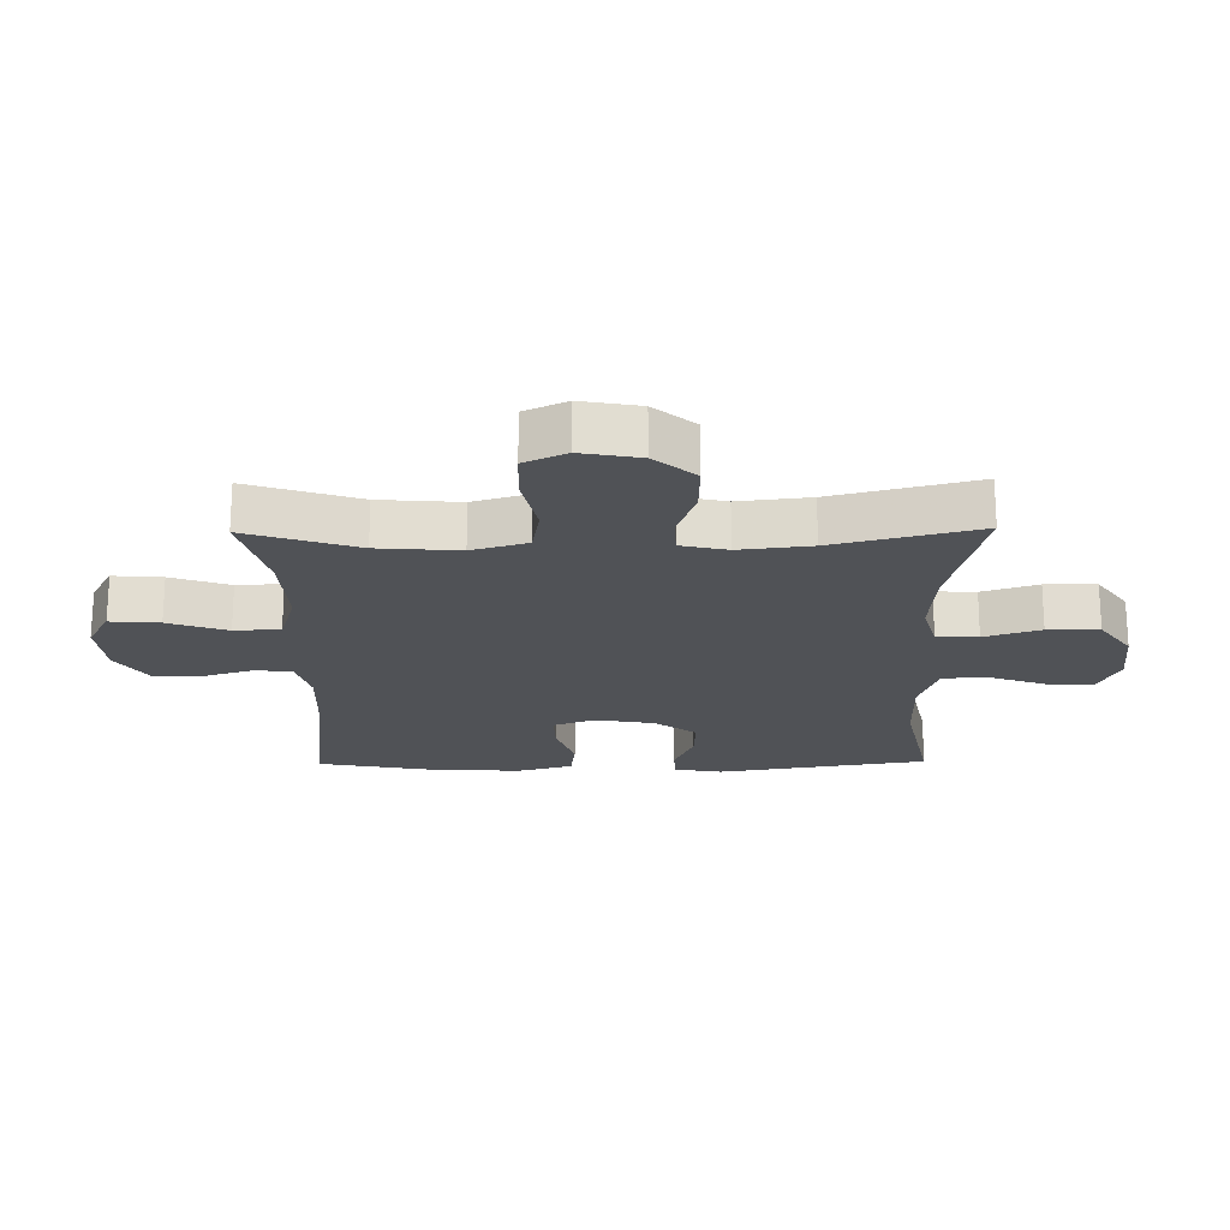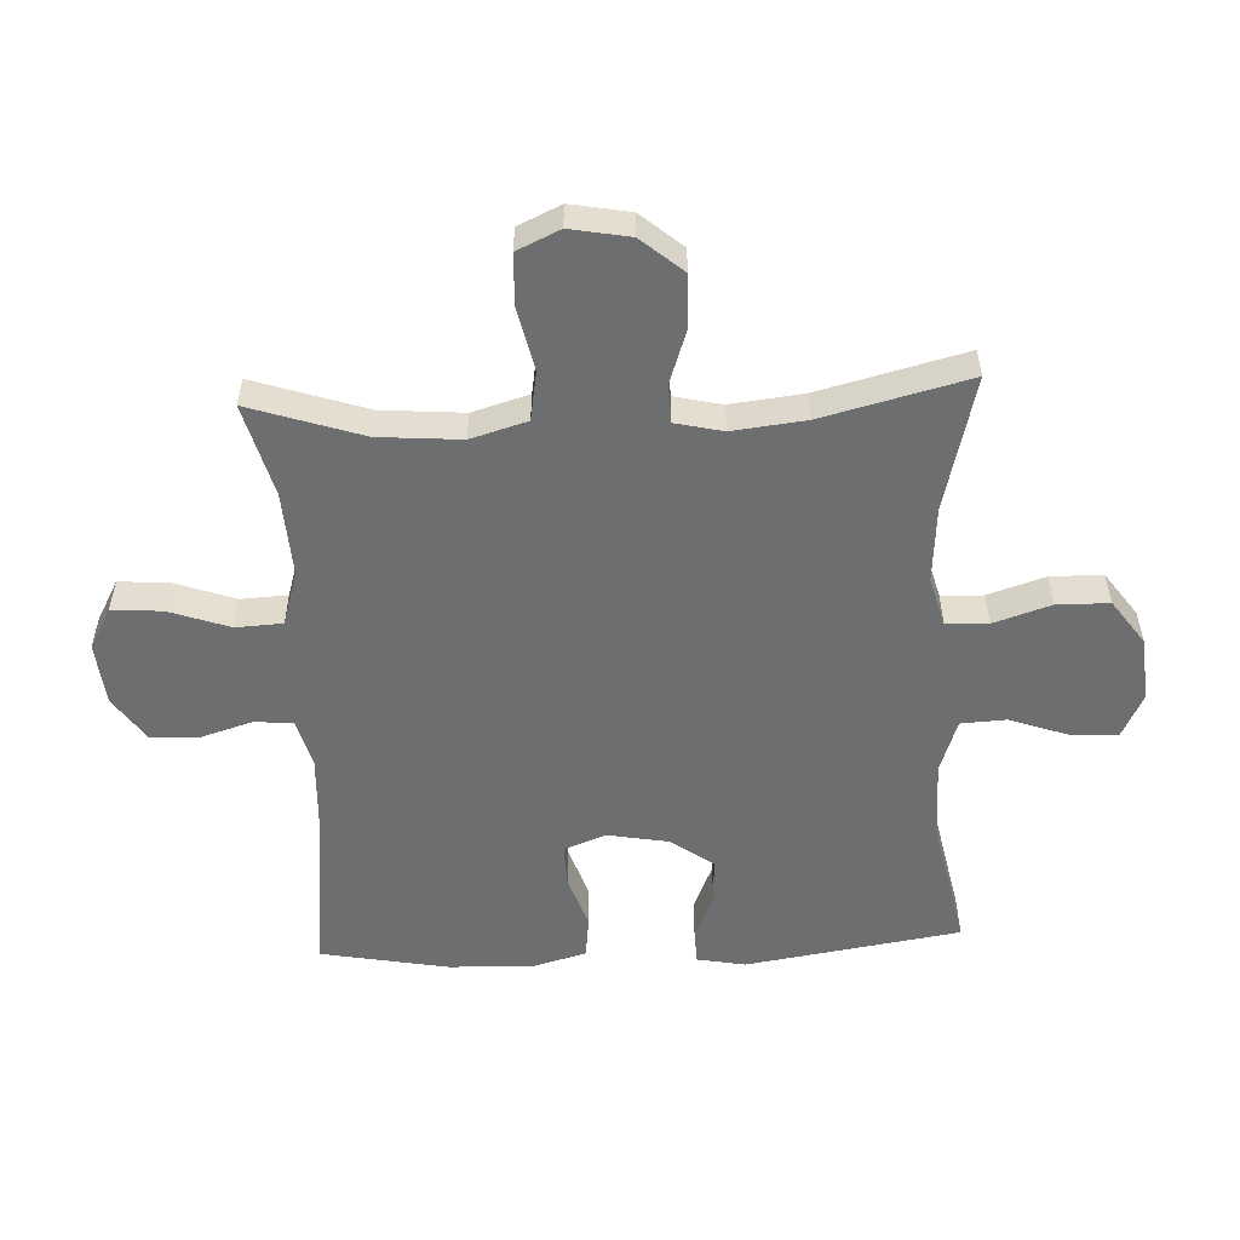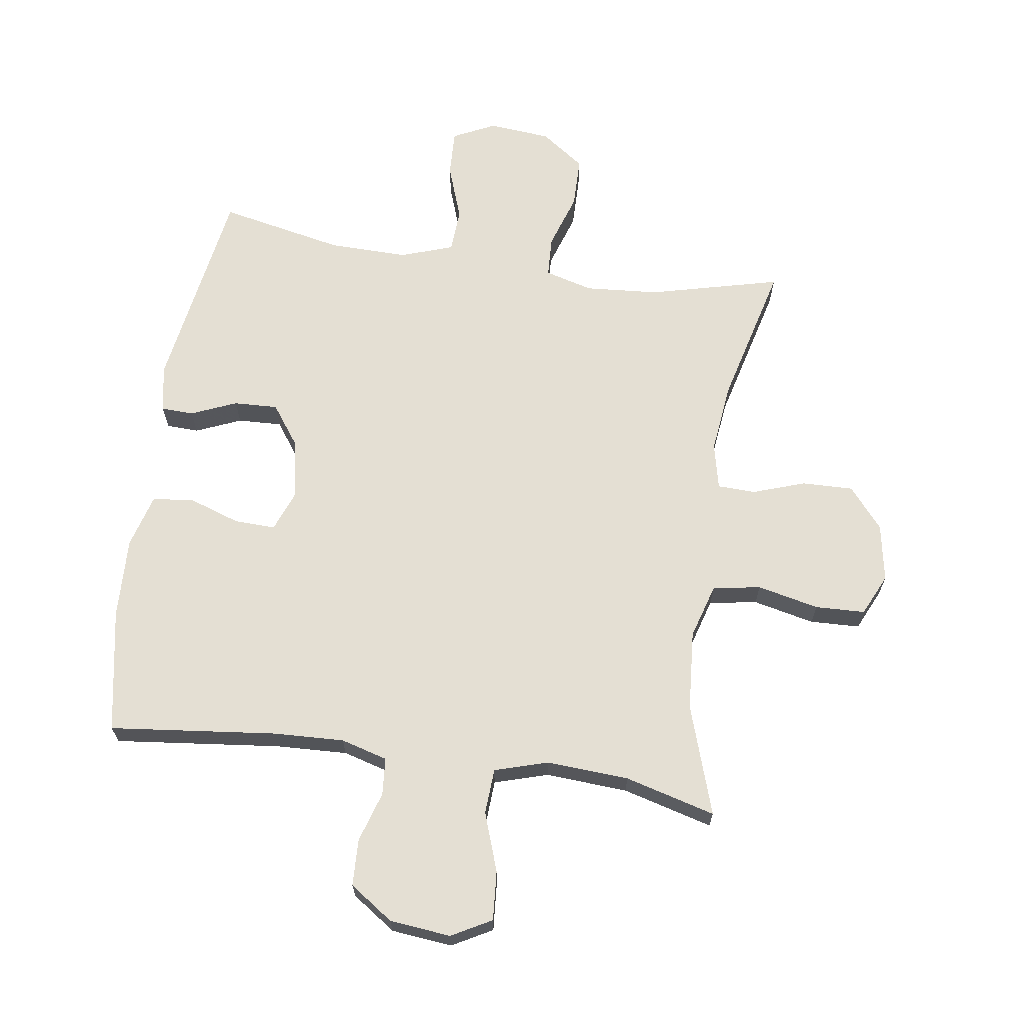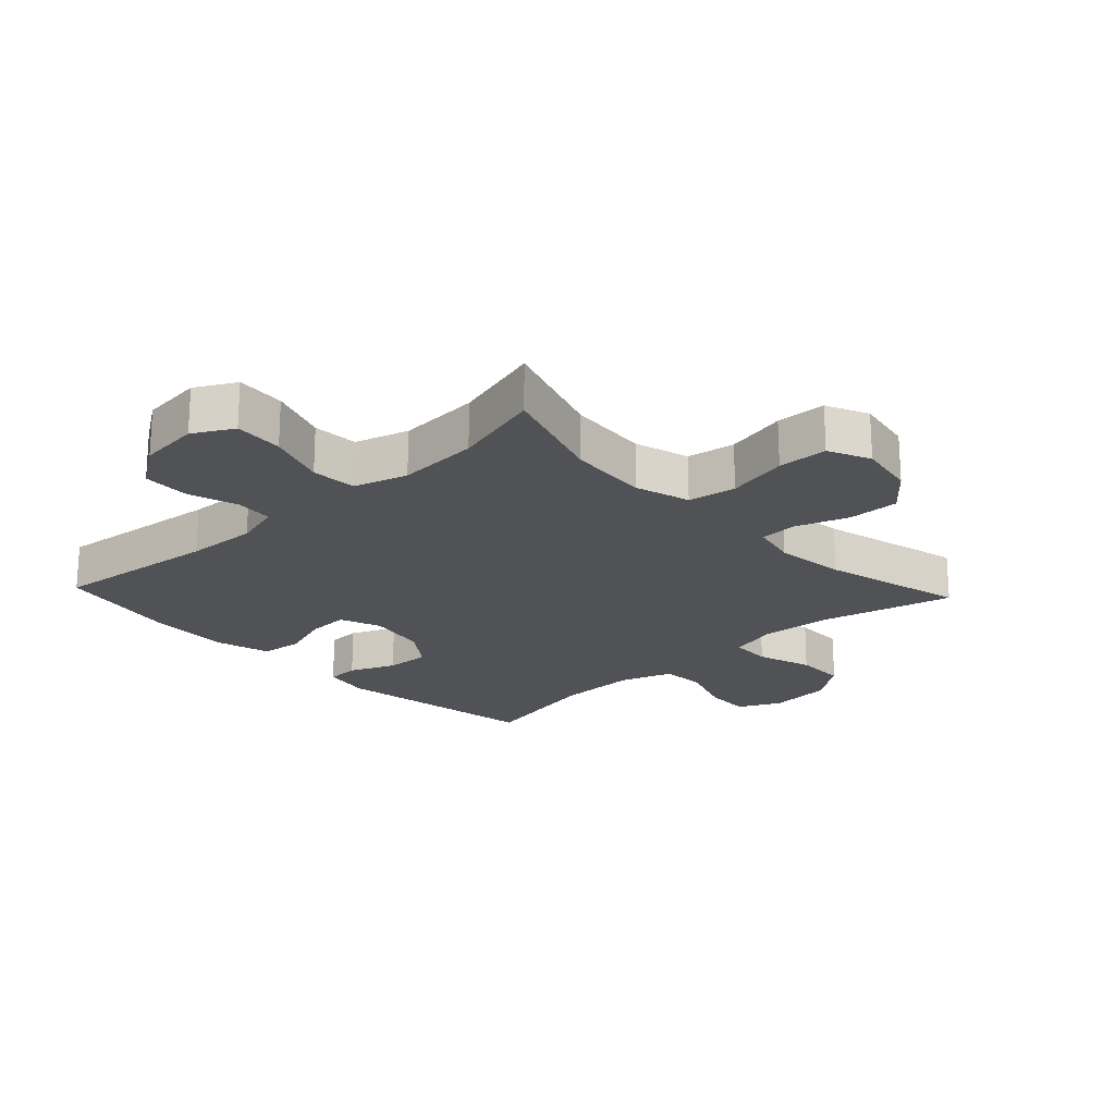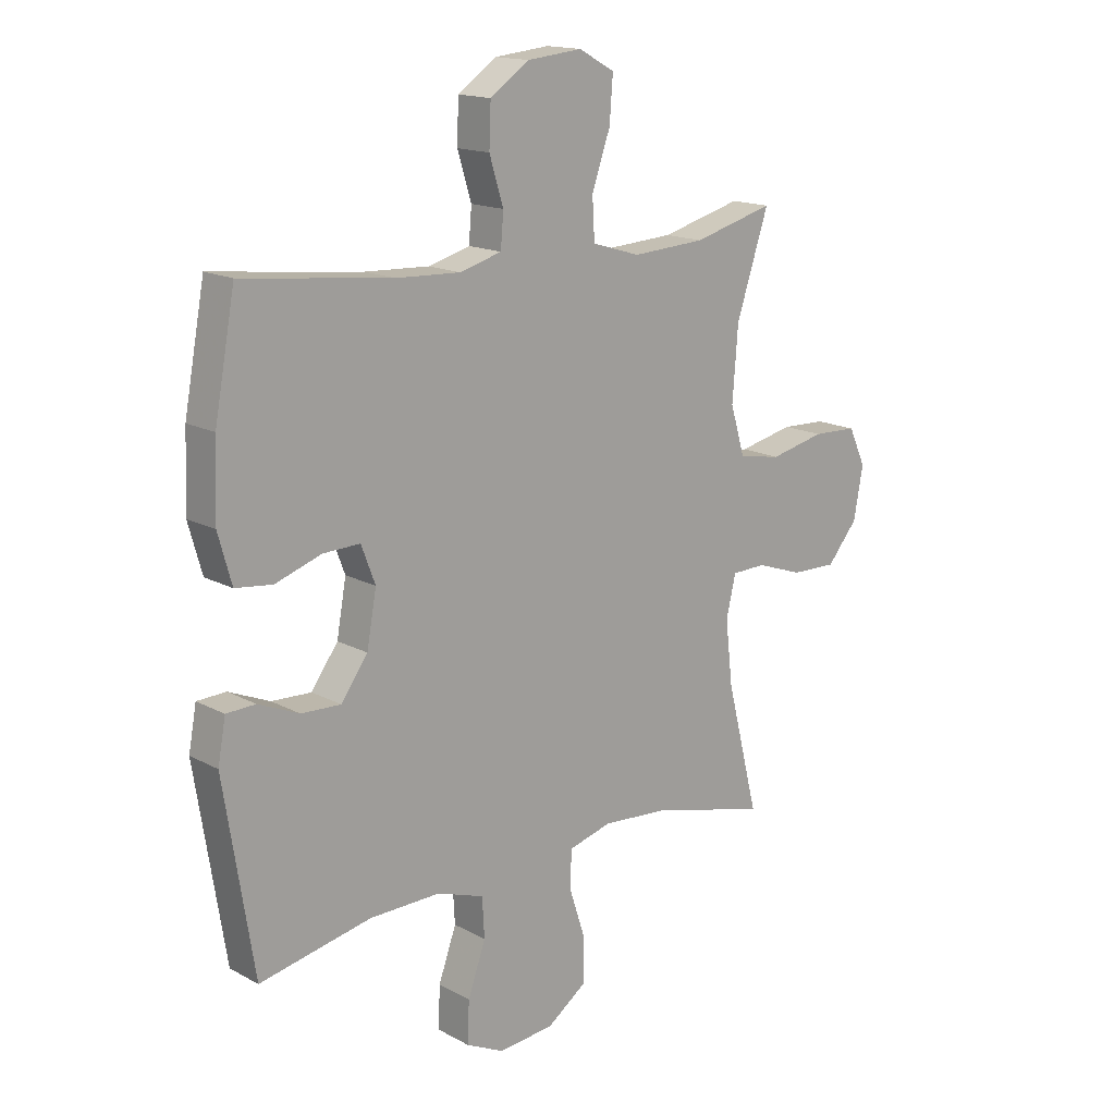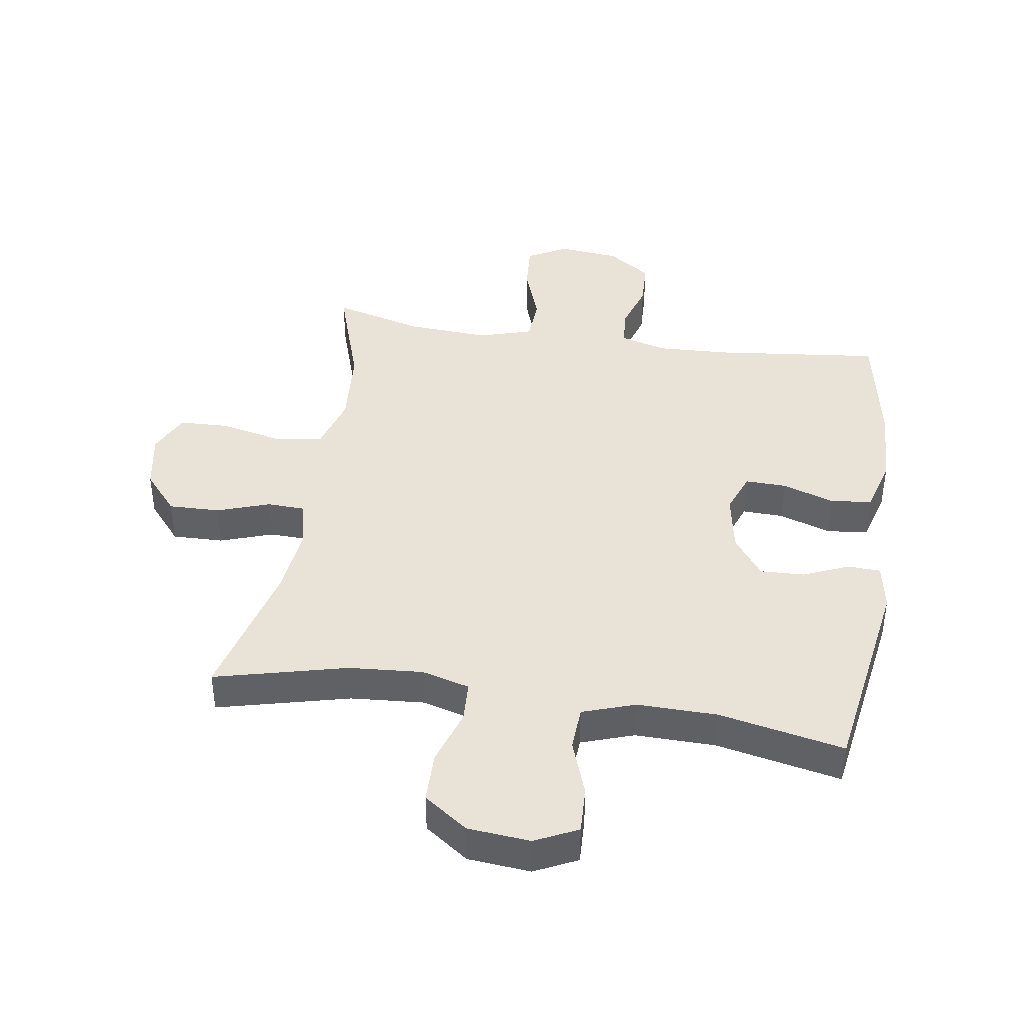
<metadata>
{"format":"obj","ext":"obj","renderer":"f3d","projection":"perspective","resolution":1024,"background":"white","views":[{"elev":-20.8,"azim":90.8,"up":"+Y"},{"elev":-54.2,"azim":92.6,"up":"+Y"},{"elev":66.5,"azim":8.4,"up":"+Y"},{"elev":-21.2,"azim":43.1,"up":"+Y"},{"elev":15.9,"azim":-41.9,"up":"+Z"},{"elev":41.4,"azim":-171.2,"up":"+Y"}]}
</metadata>
<code>
v -0.5 0.07 0.5
v -0.233 0.07 0.47
v -0.118 0.07 0.465
v -0.043 0.07 0.486
v -0.038 0.07 0.546
v -0.063 0.07 0.627
v -0.06 0.07 0.702
v 0.01 0.07 0.75
v 0.108 0.07 0.76
v 0.172 0.07 0.725
v 0.166 0.07 0.646
v 0.133 0.07 0.552
v 0.137 0.07 0.479
v 0.223 0.07 0.453
v 0.355 0.07 0.461
v 0.5 0.07 0.5
v 0.442 0.07 0.324
v 0.432 0.07 0.195
v 0.458 0.07 0.107
v 0.535 0.07 0.094
v 0.634 0.07 0.116
v 0.714 0.07 0.113
v 0.745 0.07 0.046
v 0.728 0.07 -0.047
v 0.673 0.07 -0.112
v 0.591 0.07 -0.11
v 0.507 0.07 -0.081
v 0.446 0.07 -0.083
v 0.429 0.07 -0.157
v 0.442 0.07 -0.271
v 0.5 0.07 -0.5
v 0.289 0.07 -0.447
v 0.171 0.07 -0.438
v 0.094 0.07 -0.459
v 0.091 0.07 -0.525
v 0.12 0.07 -0.614
v 0.119 0.07 -0.696
v 0.049 0.07 -0.746
v -0.051 0.07 -0.755
v -0.119 0.07 -0.722
v -0.116 0.07 -0.647
v -0.084 0.07 -0.557
v -0.088 0.07 -0.486
v -0.172 0.07 -0.457
v -0.3 0.07 -0.459
v -0.5 0.07 -0.5
v -0.553 0.07 -0.165
v -0.539 0.07 -0.089
v -0.487 0.07 -0.087
v -0.414 0.07 -0.118
v -0.343 0.07 -0.121
v -0.295 0.07 -0.055
v -0.278 0.07 0.04
v -0.303 0.07 0.106
v -0.369 0.07 0.104
v -0.452 0.07 0.076
v -0.518 0.07 0.084
v -0.542 0.07 0.17
v -0.537 0.07 0.301
v -0.5 0 0.5
v -0.233 0 0.47
v -0.118 0 0.465
v -0.043 0 0.486
v -0.038 0 0.546
v -0.063 0 0.627
v -0.06 0 0.702
v 0.01 0 0.75
v 0.108 0 0.76
v 0.172 0 0.725
v 0.166 0 0.646
v 0.133 0 0.552
v 0.137 0 0.479
v 0.223 0 0.453
v 0.355 0 0.461
v 0.5 0 0.5
v 0.442 0 0.324
v 0.432 0 0.195
v 0.458 0 0.107
v 0.535 0 0.094
v 0.634 0 0.116
v 0.714 0 0.113
v 0.745 0 0.046
v 0.728 0 -0.047
v 0.673 0 -0.112
v 0.591 0 -0.11
v 0.507 0 -0.081
v 0.446 0 -0.083
v 0.429 0 -0.157
v 0.442 0 -0.271
v 0.5 0 -0.5
v 0.289 0 -0.447
v 0.171 0 -0.438
v 0.094 0 -0.459
v 0.091 0 -0.525
v 0.12 0 -0.614
v 0.119 0 -0.696
v 0.049 0 -0.746
v -0.051 0 -0.755
v -0.119 0 -0.722
v -0.116 0 -0.647
v -0.084 0 -0.557
v -0.088 0 -0.486
v -0.172 0 -0.457
v -0.3 0 -0.459
v -0.5 0 -0.5
v -0.553 0 -0.165
v -0.539 0 -0.089
v -0.487 0 -0.087
v -0.414 0 -0.118
v -0.343 0 -0.121
v -0.295 0 -0.055
v -0.278 0 0.04
v -0.303 0 0.106
v -0.369 0 0.104
v -0.452 0 0.076
v -0.518 0 0.084
v -0.542 0 0.17
v -0.537 0 0.301
f 58 59 1 2
f 55 56 57 58
f 54 55 58 2
f 53 54 2 3
f 52 53 3 4
f 47 48 49 50
f 45 46 47 50
f 44 45 50 51
f 43 44 51 52
f 39 40 41 42
f 39 42 43
f 38 39 43
f 35 36 37 38
f 34 35 38 43
f 33 34 43 52
f 30 31 32
f 29 30 32 33
f 28 29 33 52
f 24 25 26 27
f 20 21 22 23
f 19 20 23 24
f 15 16 17
f 14 15 17 18
f 13 14 18 19
f 9 10 11 12
f 9 12 13
f 8 9 13
f 5 6 7 8
f 4 5 8 13
f 52 4 13 19
f 27 28 52
f 19 24 27 52
f 61 60 118 117
f 117 116 115 114
f 61 117 114 113
f 62 61 113 112
f 63 62 112 111
f 109 108 107 106
f 109 106 105 104
f 110 109 104 103
f 111 110 103 102
f 101 100 99 98
f 102 101 98
f 102 98 97
f 97 96 95 94
f 102 97 94 93
f 111 102 93 92
f 91 90 89
f 92 91 89 88
f 111 92 88 87
f 86 85 84 83
f 82 81 80 79
f 83 82 79 78
f 76 75 74
f 77 76 74 73
f 78 77 73 72
f 71 70 69 68
f 72 71 68
f 72 68 67
f 67 66 65 64
f 72 67 64 63
f 78 72 63 111
f 111 87 86
f 111 86 83 78
f 1 60 61 2
f 2 61 62 3
f 3 62 63 4
f 4 63 64 5
f 5 64 65 6
f 6 65 66 7
f 7 66 67 8
f 8 67 68 9
f 9 68 69 10
f 10 69 70 11
f 11 70 71 12
f 12 71 72 13
f 13 72 73 14
f 14 73 74 15
f 15 74 75 16
f 16 75 76 17
f 17 76 77 18
f 18 77 78 19
f 19 78 79 20
f 20 79 80 21
f 21 80 81 22
f 22 81 82 23
f 23 82 83 24
f 24 83 84 25
f 25 84 85 26
f 26 85 86 27
f 27 86 87 28
f 28 87 88 29
f 29 88 89 30
f 30 89 90 31
f 31 90 91 32
f 32 91 92 33
f 33 92 93 34
f 34 93 94 35
f 35 94 95 36
f 36 95 96 37
f 37 96 97 38
f 38 97 98 39
f 39 98 99 40
f 40 99 100 41
f 41 100 101 42
f 42 101 102 43
f 43 102 103 44
f 44 103 104 45
f 45 104 105 46
f 46 105 106 47
f 47 106 107 48
f 48 107 108 49
f 49 108 109 50
f 50 109 110 51
f 51 110 111 52
f 52 111 112 53
f 53 112 113 54
f 54 113 114 55
f 55 114 115 56
f 56 115 116 57
f 57 116 117 58
f 58 117 118 59
f 59 118 60 1

</code>
